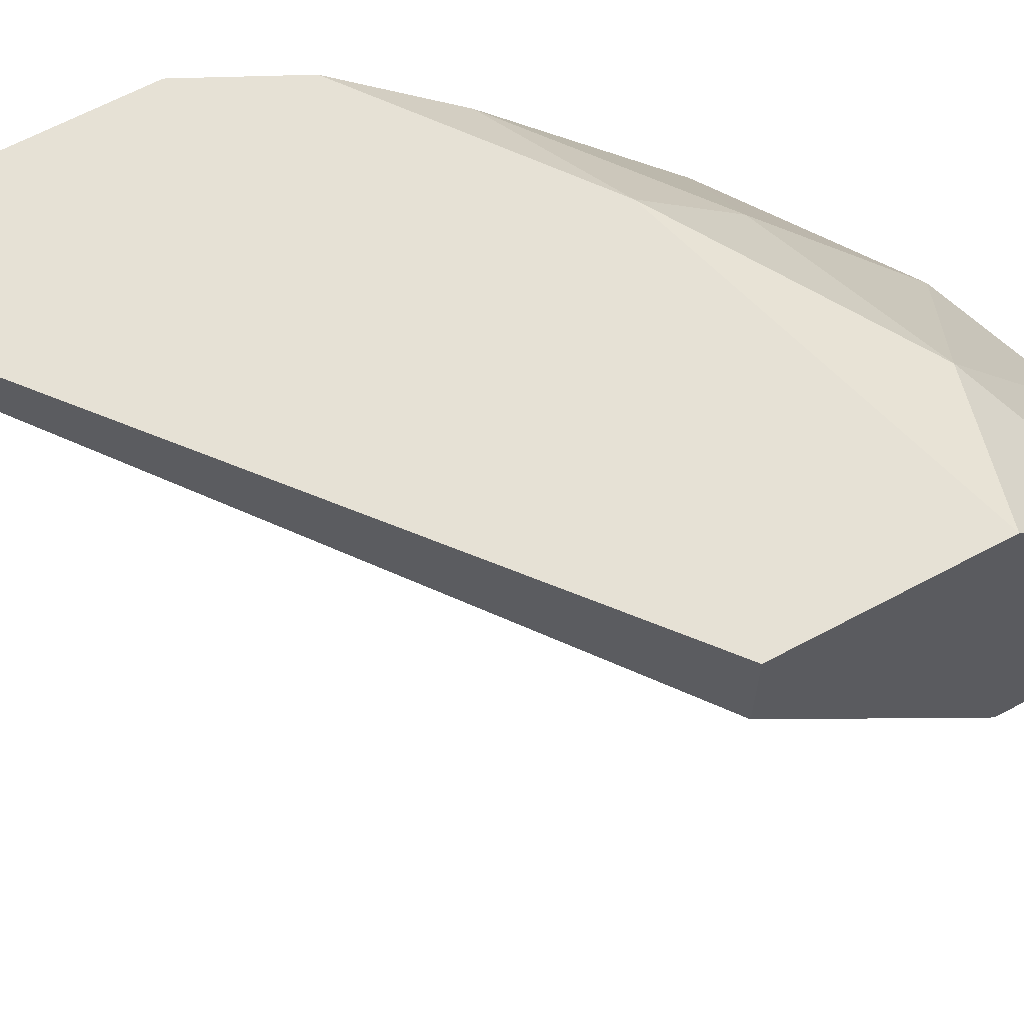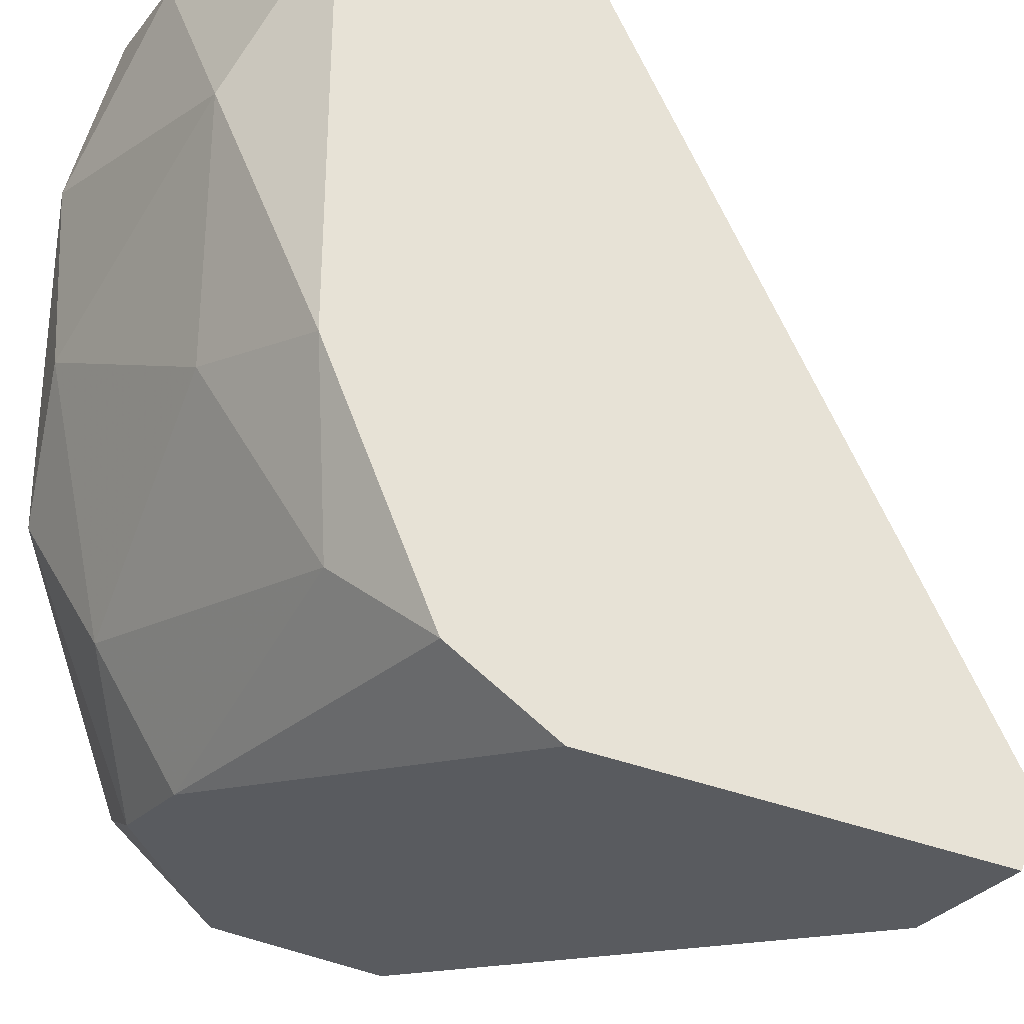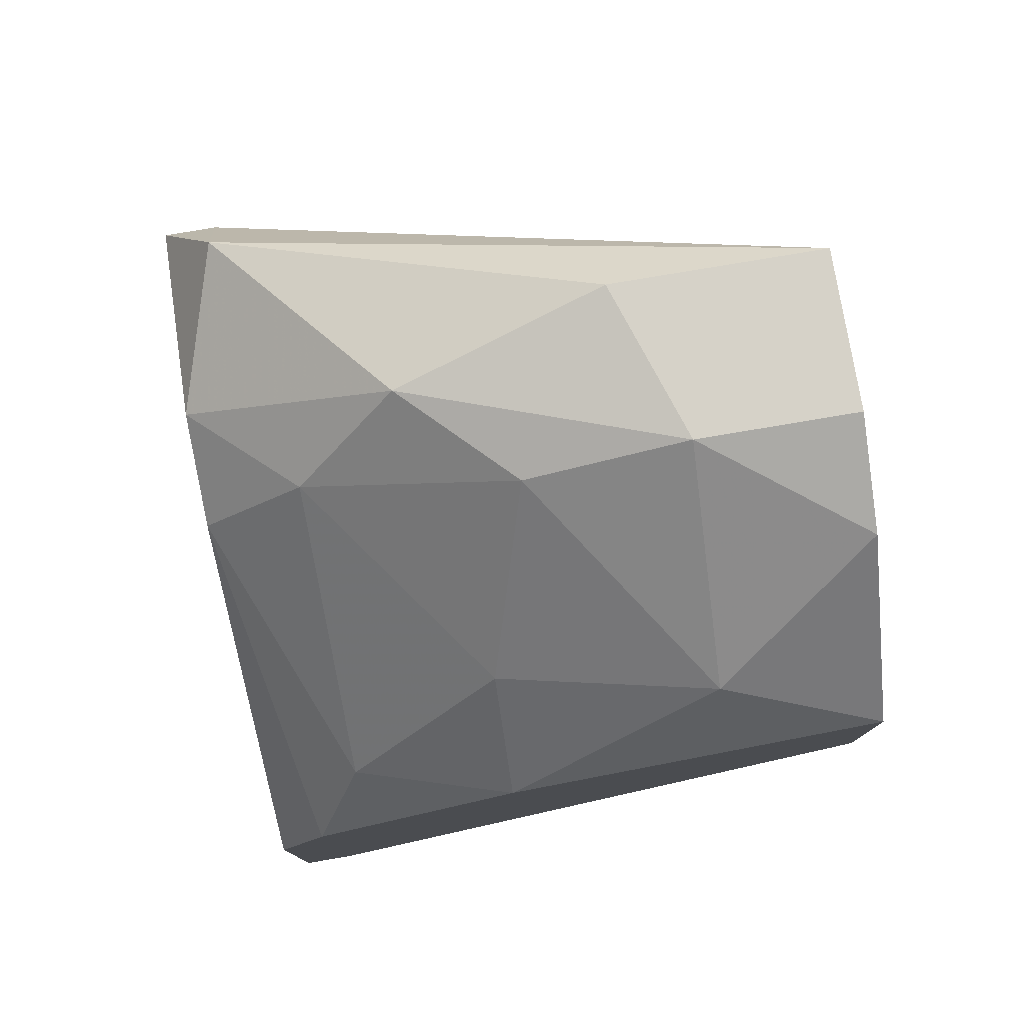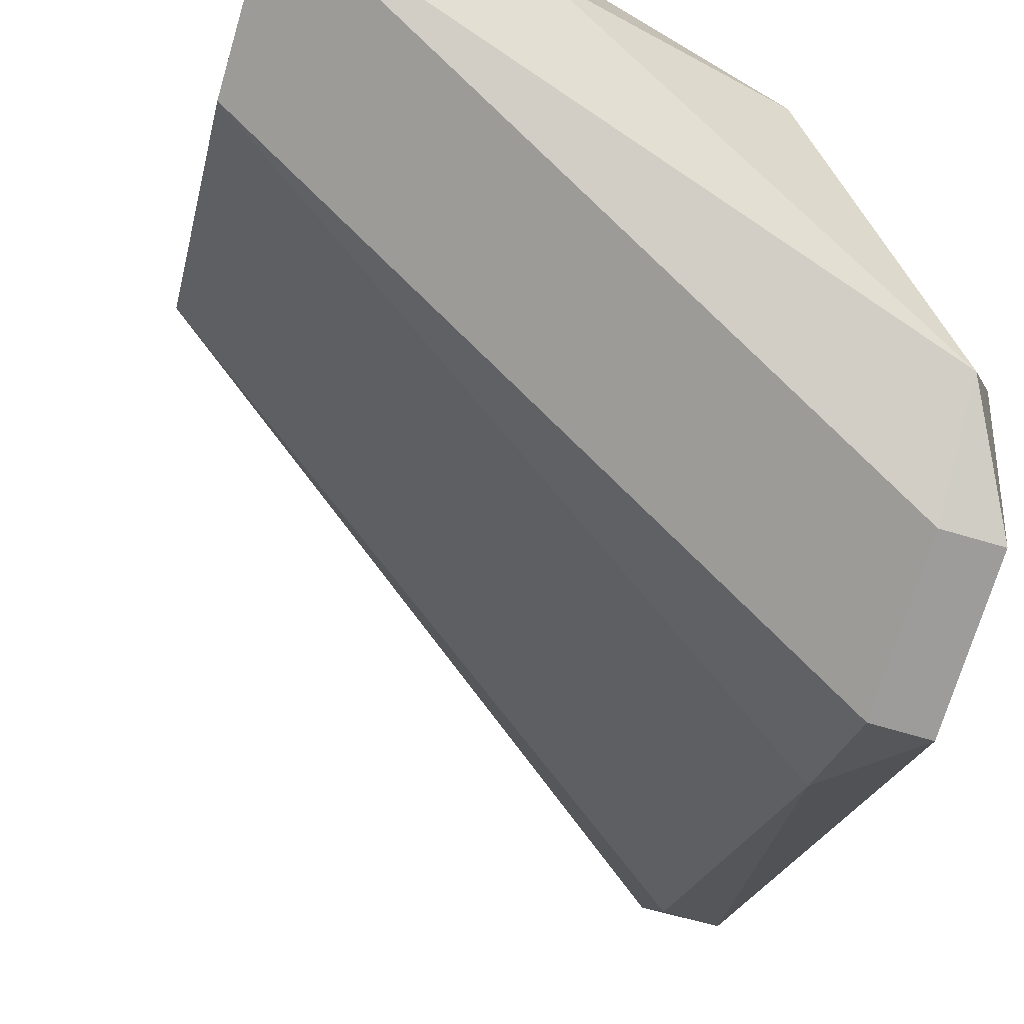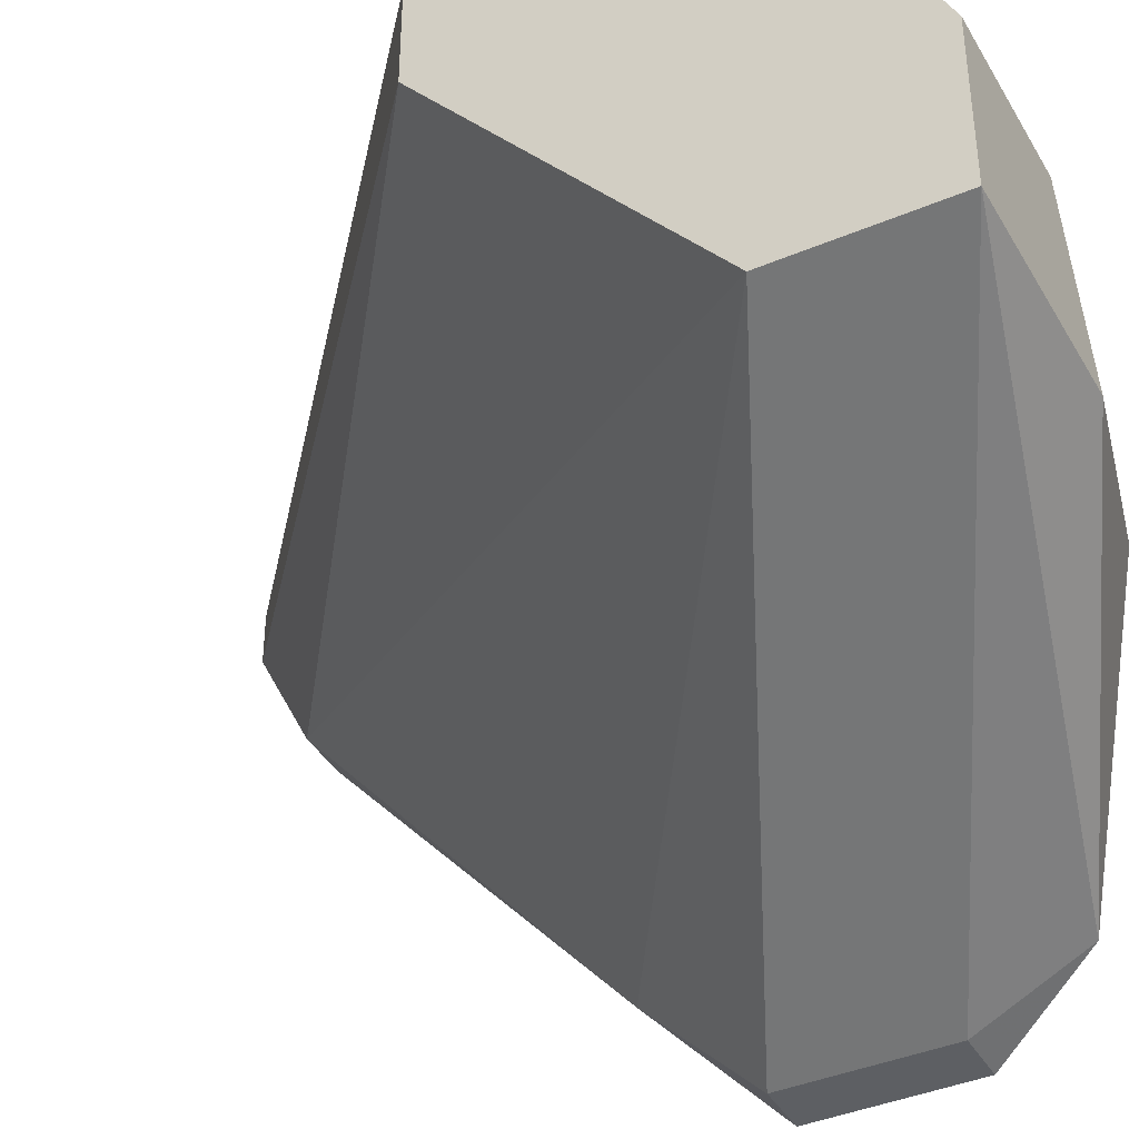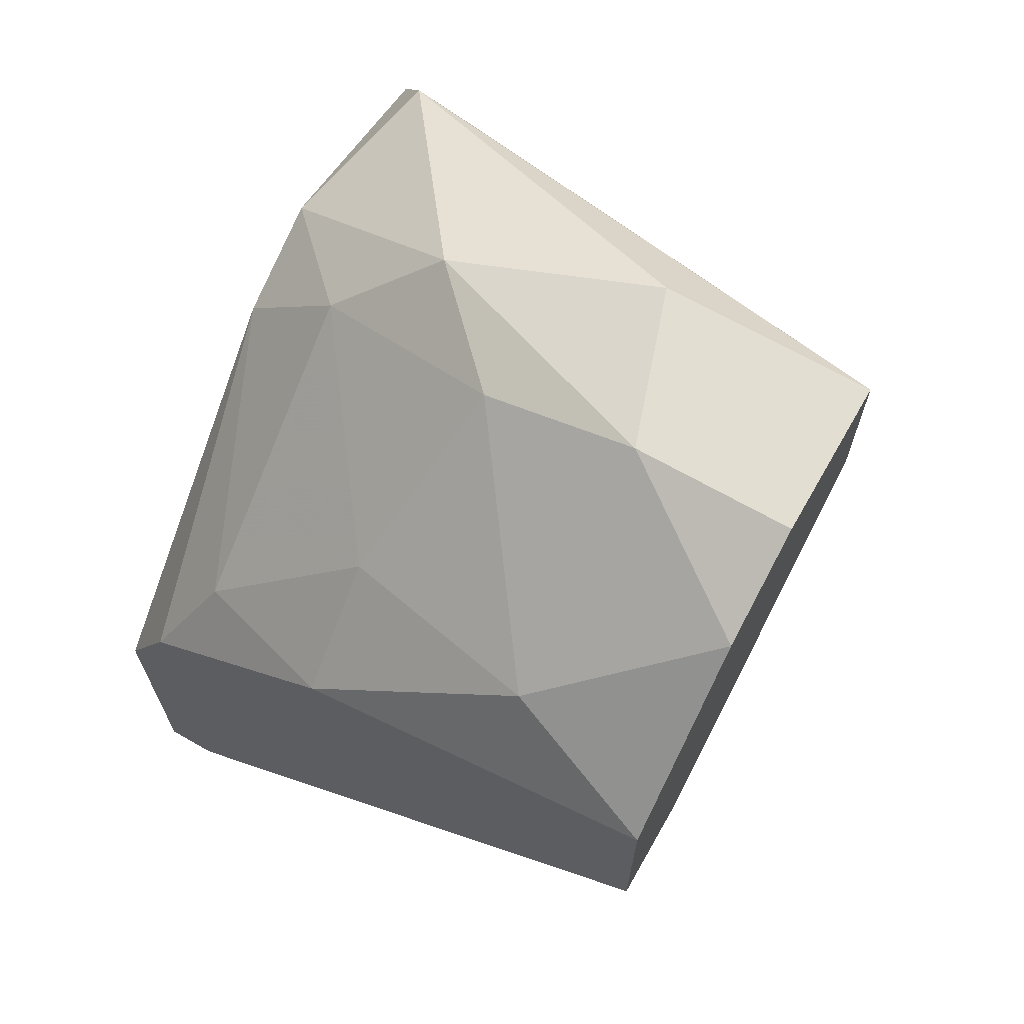
<metadata>
{"format":"obj","ext":"obj","renderer":"f3d","projection":"perspective","resolution":1024,"background":"white","views":[{"elev":64.7,"azim":-118.3,"up":"+Y"},{"elev":62.9,"azim":106.5,"up":"+Y"},{"elev":78.3,"azim":170.4,"up":"+Z"},{"elev":-70.0,"azim":-16.4,"up":"+Y"},{"elev":-40.2,"azim":-62.5,"up":"+Y"},{"elev":67.4,"azim":-150.2,"up":"+Z"}]}
</metadata>
<code>
v 0.01752 -0.01578 0.06121
v 0.03002 -0.03036 0.05287
v 0.03002 -0.03036 0.04662
v 0.03002 -0.01786 0.05287
v 0.03002 -0.01162 0.02996
v 0.03002 -0.005367 0.02788
v 0.03002 -0.005367 0.04038
v 0.03002 -0.02203 0.05495
v 0.01127 -0.007452 0.05704
v 0.01127 -0.01578 0.06329
v 0.0196 -0.005367 0.05079
v 0.0196 -0.009534 0.05495
v 0.02585 -0.007452 0.04871
v 0.02585 -0.01786 0.05704
v 0.005025 -0.01162 0.06121
v 0.005025 -0.005367 0.04662
v 0.005025 -0.005367 0.05495
v 0.005025 -0.02203 0.05704
v 0.005025 -0.02203 0.06329
v 0.005025 -0.01578 0.06329
v 0.005025 -0.009534 0.04662
v 0.02168 -0.01995 0.06121
v 0.02793 -0.007452 0.02788
v 0.02793 -0.03036 0.05287
v 0.02793 -0.03036 0.04662
v 0.02793 -0.01162 0.02996
v 0.02793 -0.005367 0.02788
v 0.02793 -0.005367 0.04455
v 0.02793 -0.02828 0.05704
v 0.02793 -0.0262 0.04246
v 0.01336 -0.02203 0.06329
f 15 19 20
f 30 25 18
f 11 27 17
f 18 17 21
f 27 11 7
f 7 8 2
f 7 2 5
f 18 25 19
f 17 18 19
f 31 10 19
f 10 31 22
f 30 18 26
f 18 21 26
f 5 30 26
f 17 27 16
f 27 21 16
f 21 17 16
f 2 8 29
f 31 19 29
f 8 22 29
f 22 31 29
f 17 19 15
f 11 17 9
f 17 15 9
f 15 10 9
f 10 22 1
f 9 10 1
f 25 30 3
f 2 25 3
f 30 5 3
f 5 2 3
f 8 7 4
f 27 7 6
f 7 5 6
f 25 2 24
f 19 25 24
f 2 29 24
f 29 19 24
f 22 8 14
f 1 22 14
f 8 4 14
f 4 13 14
f 21 27 23
f 26 21 23
f 5 26 23
f 27 6 23
f 6 5 23
f 7 11 28
f 11 13 28
f 4 7 28
f 13 4 28
f 13 11 12
f 11 9 12
f 9 1 12
f 1 14 12
f 14 13 12
f 19 10 20
f 10 15 20

</code>
